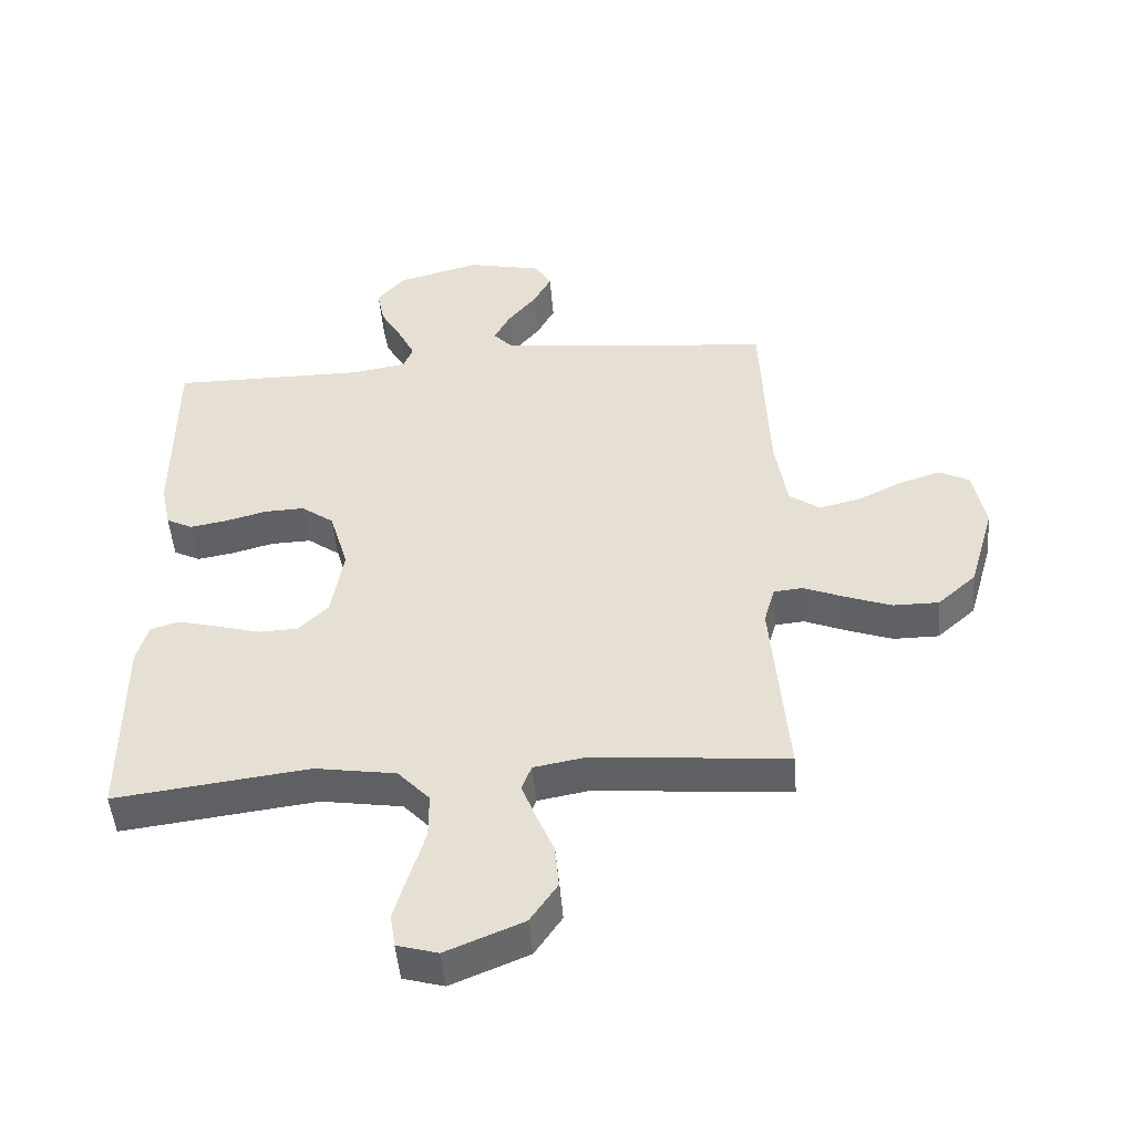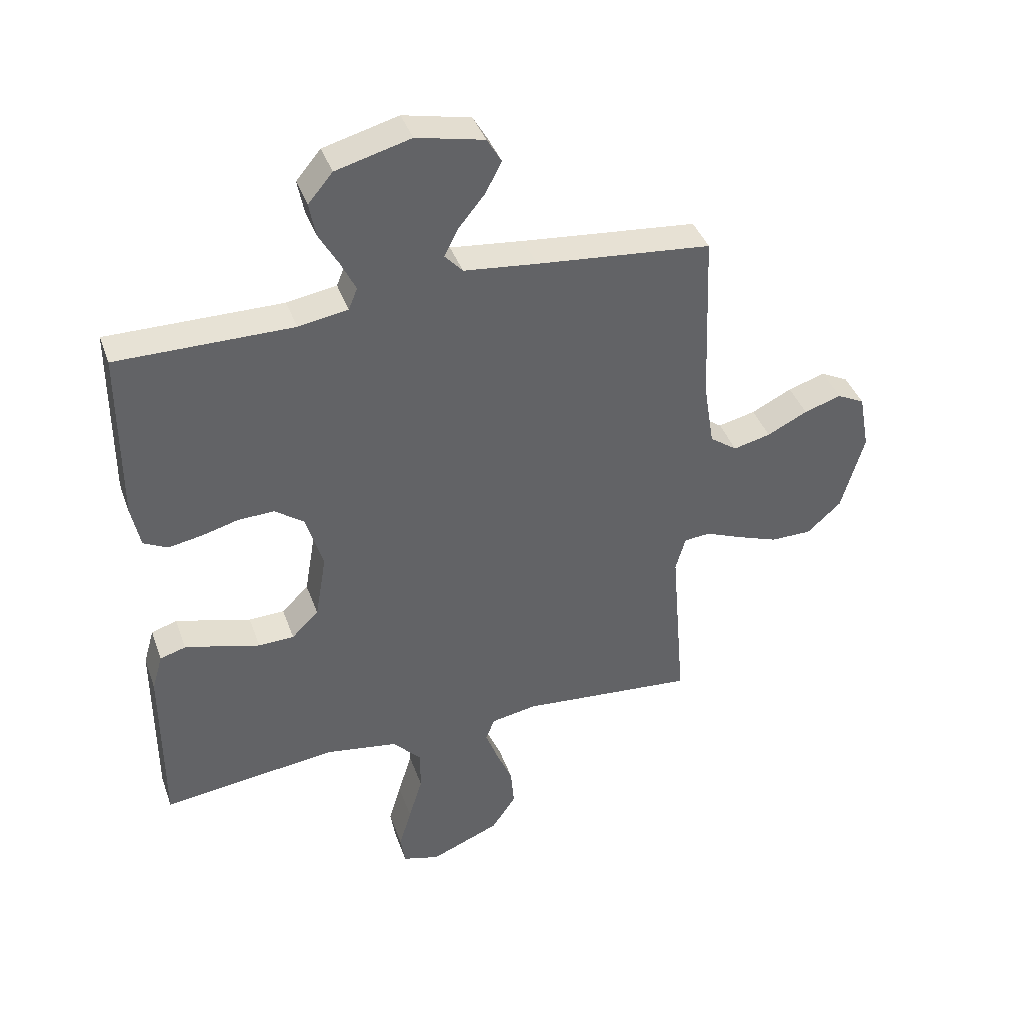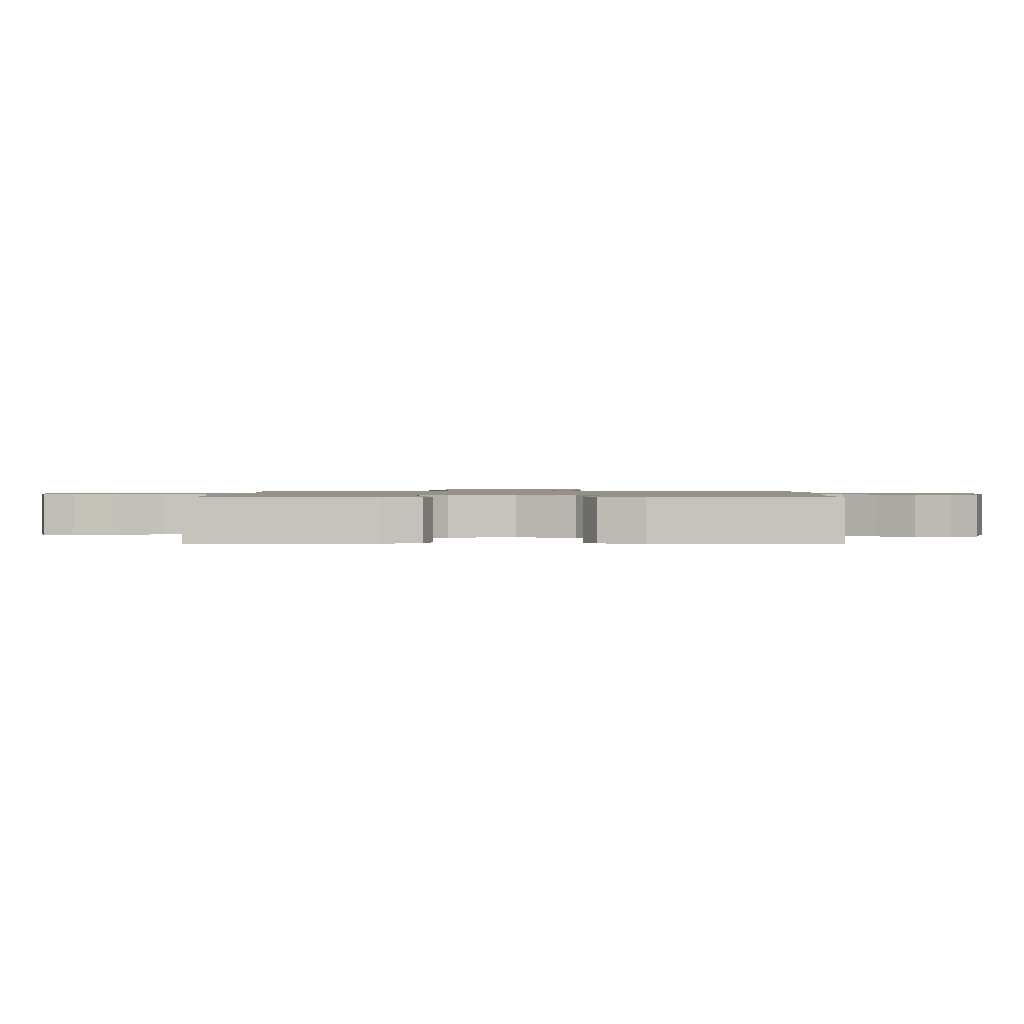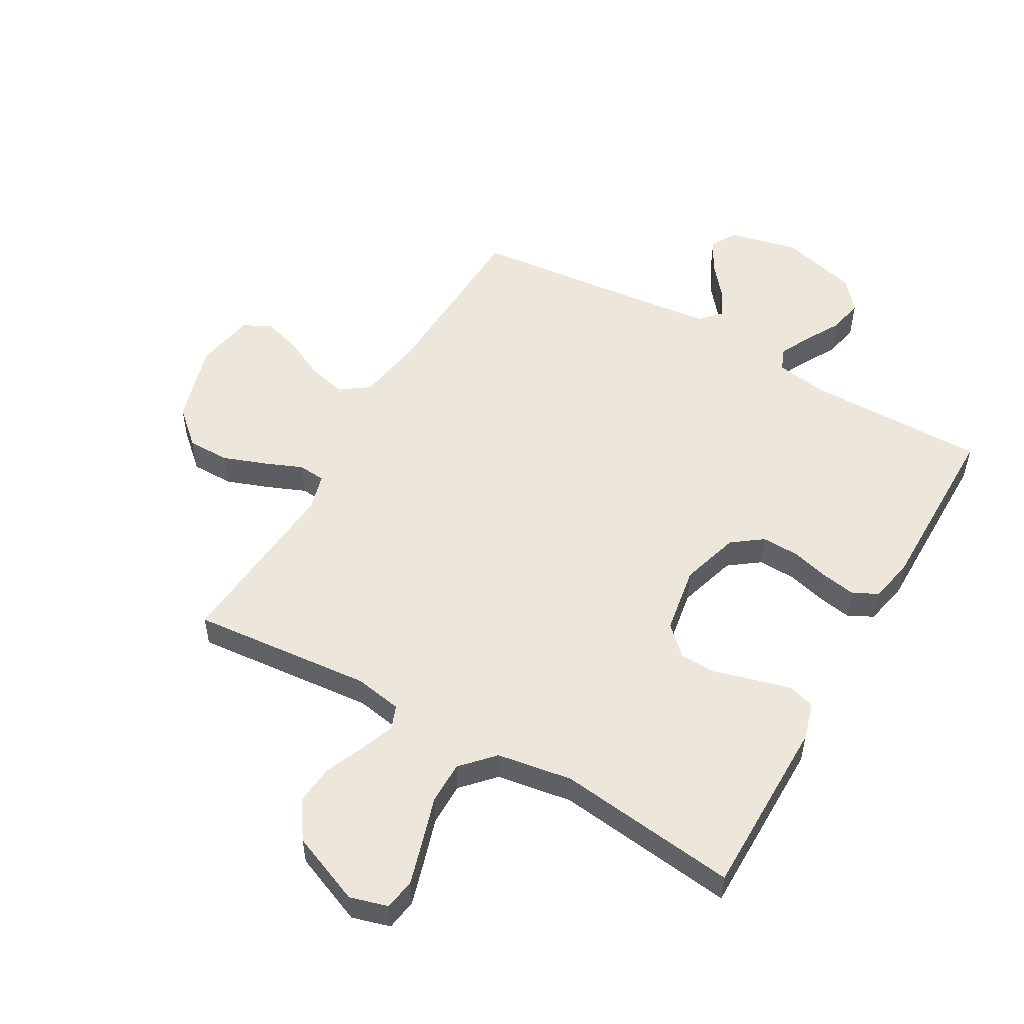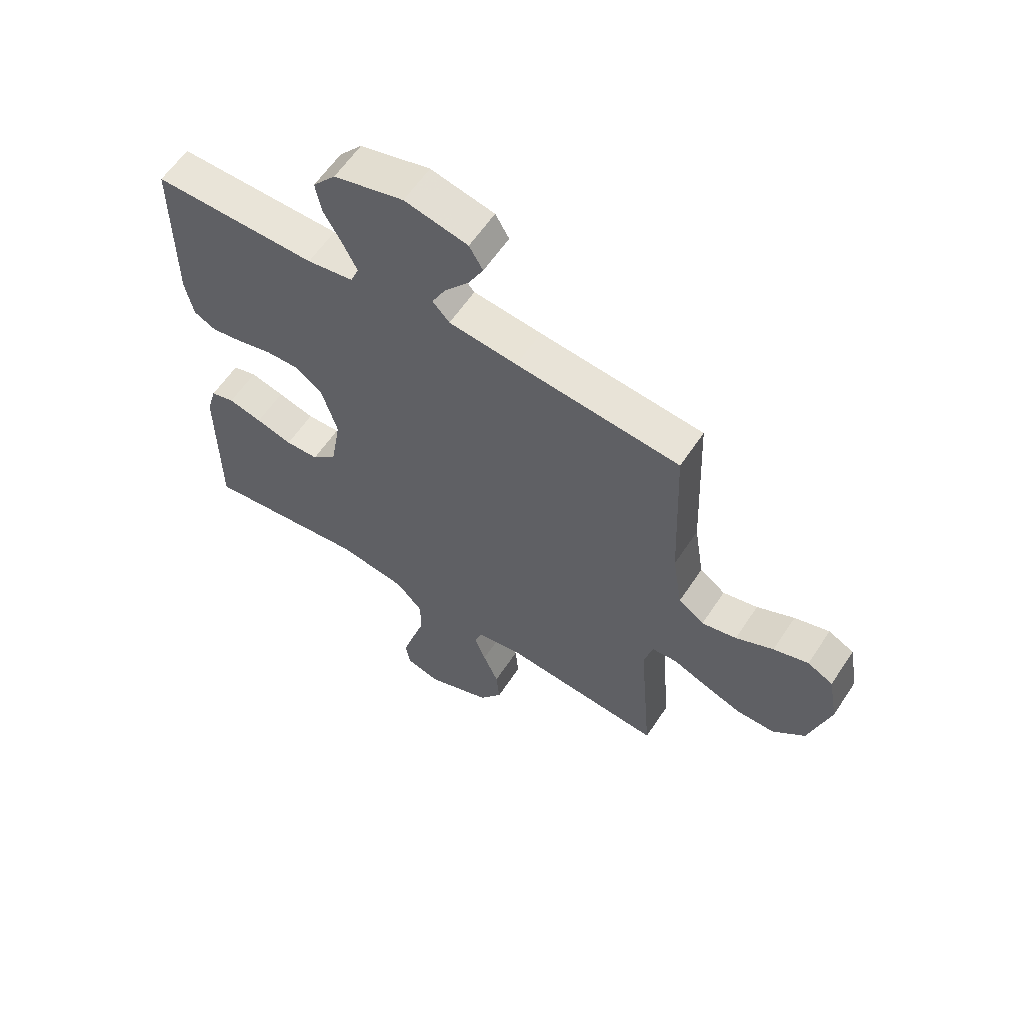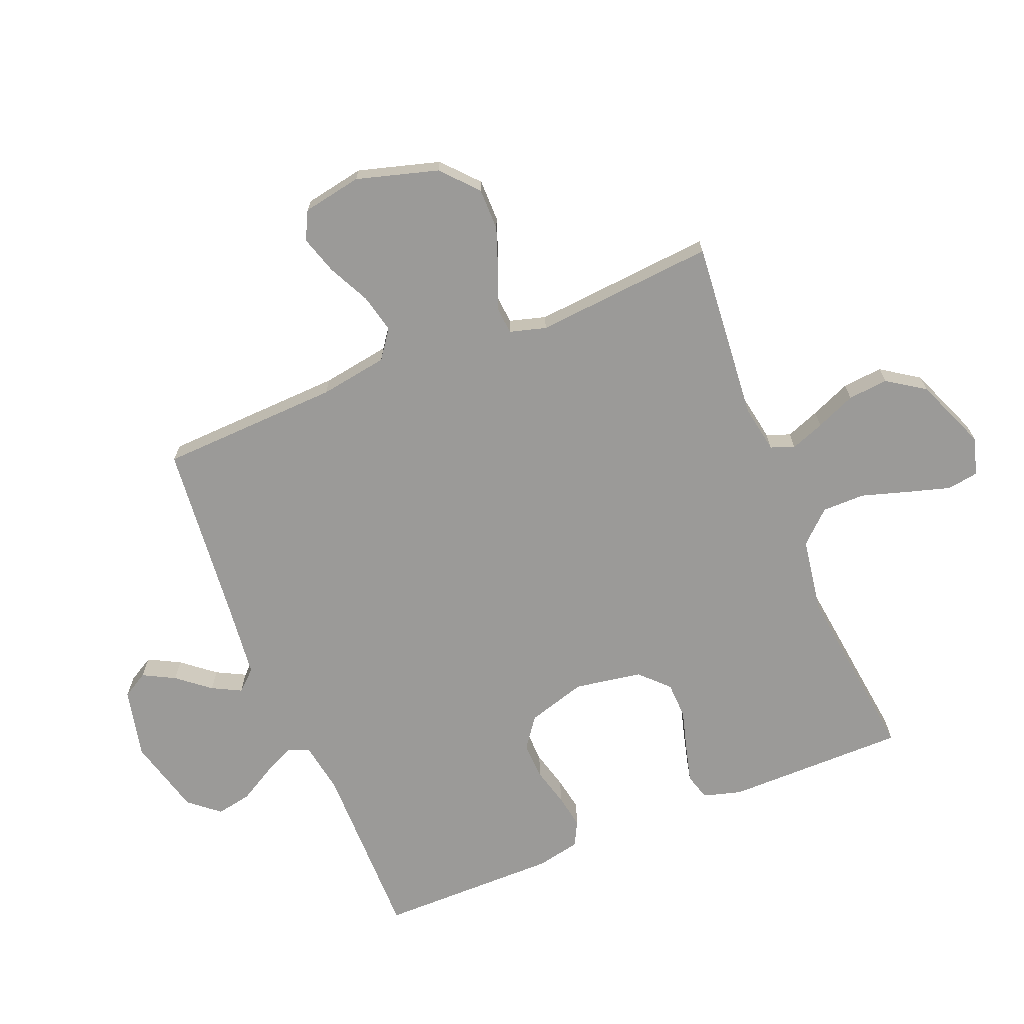
<metadata>
{"format":"obj","ext":"obj","renderer":"f3d","projection":"perspective","resolution":1024,"background":"white","views":[{"elev":-48.7,"azim":4.8,"up":"+Z"},{"elev":40.2,"azim":-18.8,"up":"+Z"},{"elev":1.1,"azim":-89.1,"up":"+Y"},{"elev":52.9,"azim":-150.2,"up":"+Y"},{"elev":60.2,"azim":33.4,"up":"+Z"},{"elev":-69.4,"azim":112.2,"up":"+Y"}]}
</metadata>
<code>
v 0.5 0.07 -0.5
v 0.2 0.07 -0.473
v 0.121 0.07 -0.487
v 0.106 0.07 -0.526
v 0.127 0.07 -0.582
v 0.155 0.07 -0.648
v 0.161 0.07 -0.715
v 0.119 0.07 -0.777
v 0 0.07 -0.826
v -0.063 0.07 -0.808
v -0.071 0.07 -0.756
v -0.05 0.07 -0.685
v -0.026 0.07 -0.607
v -0.026 0.07 -0.536
v -0.075 0.07 -0.483
v -0.2 0.07 -0.463
v -0.5 0.07 -0.5
v -0.5 0.07 -0.2
v -0.482 0.07 -0.137
v -0.438 0.07 -0.124
v -0.376 0.07 -0.14
v -0.309 0.07 -0.159
v -0.248 0.07 -0.157
v -0.202 0.07 -0.112
v -0.183 0.07 0
v -0.212 0.07 0.098
v -0.262 0.07 0.135
v -0.324 0.07 0.133
v -0.388 0.07 0.116
v -0.445 0.07 0.106
v -0.486 0.07 0.127
v -0.501 0.07 0.2
v -0.5 0.07 0.5
v -0.2 0.07 0.498
v -0.115 0.07 0.512
v -0.1 0.07 0.549
v -0.125 0.07 0.6
v -0.159 0.07 0.66
v -0.17 0.07 0.718
v -0.128 0.07 0.768
v 0 0.07 0.802
v 0.116 0.07 0.776
v 0.141 0.07 0.733
v 0.113 0.07 0.68
v 0.069 0.07 0.626
v 0.044 0.07 0.578
v 0.075 0.07 0.544
v 0.2 0.07 0.53
v 0.5 0.07 0.5
v 0.512 0.07 0.2
v 0.53 0.07 0.087
v 0.577 0.07 0.053
v 0.641 0.07 0.068
v 0.71 0.07 0.102
v 0.774 0.07 0.122
v 0.821 0.07 0.098
v 0.839 0.07 0
v 0.8 0.07 -0.135
v 0.741 0.07 -0.188
v 0.671 0.07 -0.188
v 0.6 0.07 -0.162
v 0.537 0.07 -0.136
v 0.492 0.07 -0.14
v 0.475 0.07 -0.2
v 0.5 0 -0.5
v 0.2 0 -0.473
v 0.121 0 -0.487
v 0.106 0 -0.526
v 0.127 0 -0.582
v 0.155 0 -0.648
v 0.161 0 -0.715
v 0.119 0 -0.777
v 0 0 -0.826
v -0.063 0 -0.808
v -0.071 0 -0.756
v -0.05 0 -0.685
v -0.026 0 -0.607
v -0.026 0 -0.536
v -0.075 0 -0.483
v -0.2 0 -0.463
v -0.5 0 -0.5
v -0.5 0 -0.2
v -0.482 0 -0.137
v -0.438 0 -0.124
v -0.376 0 -0.14
v -0.309 0 -0.159
v -0.248 0 -0.157
v -0.202 0 -0.112
v -0.183 0 0
v -0.212 0 0.098
v -0.262 0 0.135
v -0.324 0 0.133
v -0.388 0 0.116
v -0.445 0 0.106
v -0.486 0 0.127
v -0.501 0 0.2
v -0.5 0 0.5
v -0.2 0 0.498
v -0.115 0 0.512
v -0.1 0 0.549
v -0.125 0 0.6
v -0.159 0 0.66
v -0.17 0 0.718
v -0.128 0 0.768
v 0 0 0.802
v 0.116 0 0.776
v 0.141 0 0.733
v 0.113 0 0.68
v 0.069 0 0.626
v 0.044 0 0.578
v 0.075 0 0.544
v 0.2 0 0.53
v 0.5 0 0.5
v 0.512 0 0.2
v 0.53 0 0.087
v 0.577 0 0.053
v 0.641 0 0.068
v 0.71 0 0.102
v 0.774 0 0.122
v 0.821 0 0.098
v 0.839 0 0
v 0.8 0 -0.135
v 0.741 0 -0.188
v 0.671 0 -0.188
v 0.6 0 -0.162
v 0.537 0 -0.136
v 0.492 0 -0.14
v 0.475 0 -0.2
f 60 61 62
f 59 60 62
f 58 59 62
f 57 58 62
f 56 57 62
f 55 56 62
f 54 55 62
f 53 54 62
f 52 53 62 63
f 51 52 63
f 50 51 63 64
f 48 49 50 64
f 43 44 45
f 42 43 45
f 41 42 45
f 40 41 45
f 39 40 45
f 38 39 45
f 37 38 45
f 36 37 45 46
f 35 36 46 47
f 32 33 34
f 31 32 34
f 30 31 34
f 29 30 34
f 28 29 34
f 27 28 34 35
f 47 48 64
f 35 47 64
f 27 35 64
f 26 27 64
f 20 21 22
f 19 20 22
f 18 19 22
f 17 18 22
f 16 17 22
f 15 16 22 23
f 14 15 23 24
f 11 12 13
f 10 11 13
f 9 10 13
f 8 9 13
f 7 8 13
f 6 7 13
f 5 6 13
f 4 5 13 14
f 14 24 25
f 4 14 25
f 3 4 25
f 64 1 2
f 25 26 64
f 3 25 64
f 2 3 64
f 126 125 124
f 126 124 123
f 126 123 122
f 126 122 121
f 126 121 120
f 126 120 119
f 126 119 118
f 126 118 117
f 127 126 117 116
f 127 116 115
f 128 127 115 114
f 128 114 113 112
f 109 108 107
f 109 107 106
f 109 106 105
f 109 105 104
f 109 104 103
f 109 103 102
f 109 102 101
f 110 109 101 100
f 111 110 100 99
f 98 97 96
f 98 96 95
f 98 95 94
f 98 94 93
f 98 93 92
f 99 98 92 91
f 128 112 111
f 128 111 99
f 128 99 91
f 128 91 90
f 86 85 84
f 86 84 83
f 86 83 82
f 86 82 81
f 86 81 80
f 87 86 80 79
f 88 87 79 78
f 77 76 75
f 77 75 74
f 77 74 73
f 77 73 72
f 77 72 71
f 77 71 70
f 77 70 69
f 78 77 69 68
f 89 88 78
f 89 78 68
f 89 68 67
f 66 65 128
f 128 90 89
f 128 89 67
f 128 67 66
f 1 65 66 2
f 2 66 67 3
f 3 67 68 4
f 4 68 69 5
f 5 69 70 6
f 6 70 71 7
f 7 71 72 8
f 8 72 73 9
f 9 73 74 10
f 10 74 75 11
f 11 75 76 12
f 12 76 77 13
f 13 77 78 14
f 14 78 79 15
f 15 79 80 16
f 16 80 81 17
f 17 81 82 18
f 18 82 83 19
f 19 83 84 20
f 20 84 85 21
f 21 85 86 22
f 22 86 87 23
f 23 87 88 24
f 24 88 89 25
f 25 89 90 26
f 26 90 91 27
f 27 91 92 28
f 28 92 93 29
f 29 93 94 30
f 30 94 95 31
f 31 95 96 32
f 32 96 97 33
f 33 97 98 34
f 34 98 99 35
f 35 99 100 36
f 36 100 101 37
f 37 101 102 38
f 38 102 103 39
f 39 103 104 40
f 40 104 105 41
f 41 105 106 42
f 42 106 107 43
f 43 107 108 44
f 44 108 109 45
f 45 109 110 46
f 46 110 111 47
f 47 111 112 48
f 48 112 113 49
f 49 113 114 50
f 50 114 115 51
f 51 115 116 52
f 52 116 117 53
f 53 117 118 54
f 54 118 119 55
f 55 119 120 56
f 56 120 121 57
f 57 121 122 58
f 58 122 123 59
f 59 123 124 60
f 60 124 125 61
f 61 125 126 62
f 62 126 127 63
f 63 127 128 64
f 64 128 65 1

</code>
